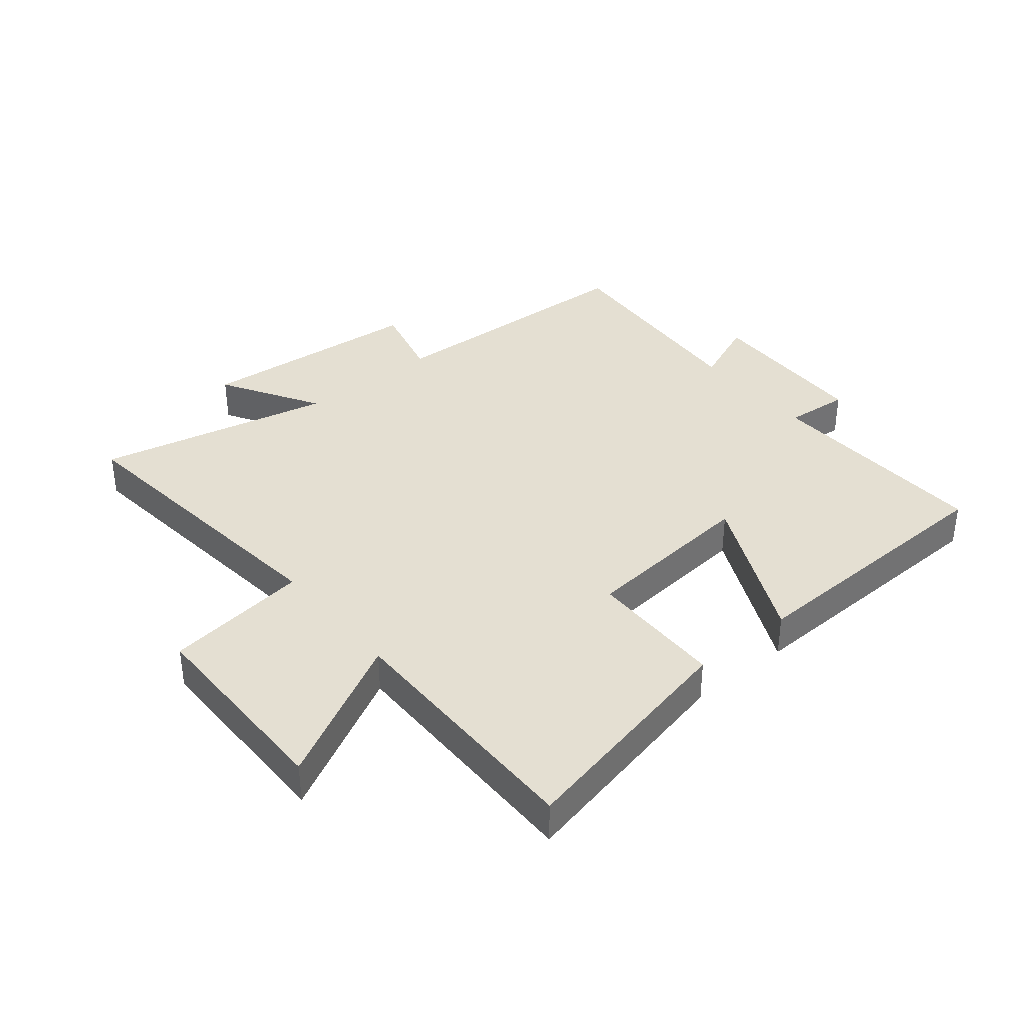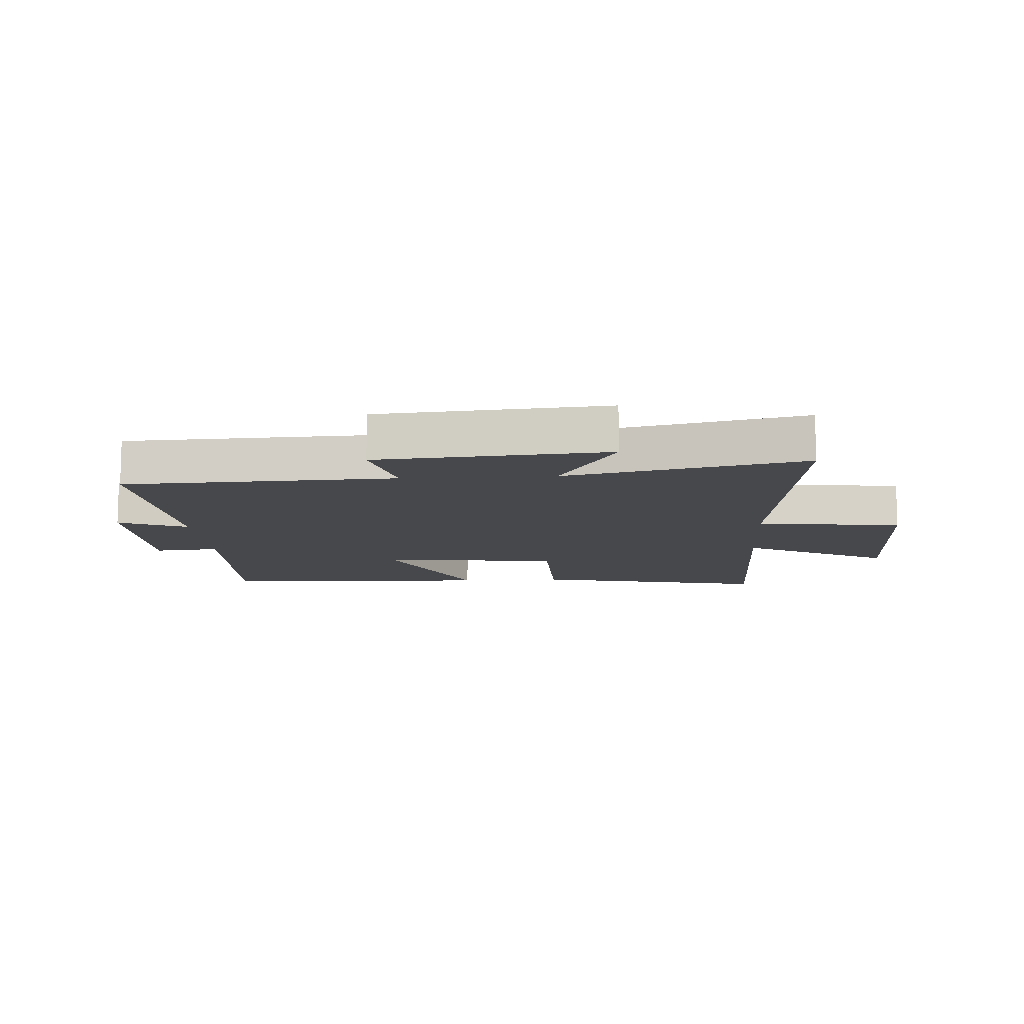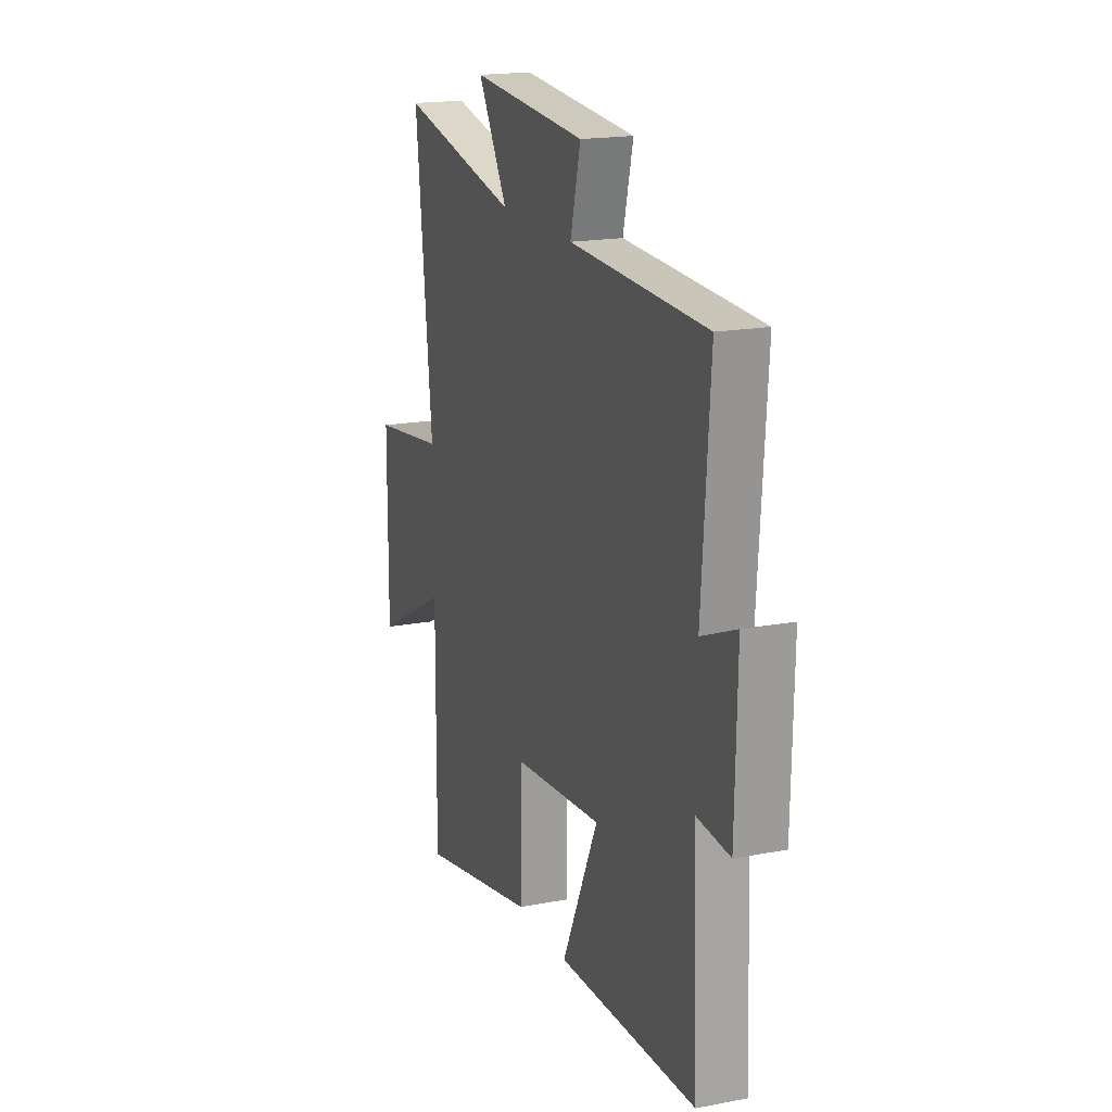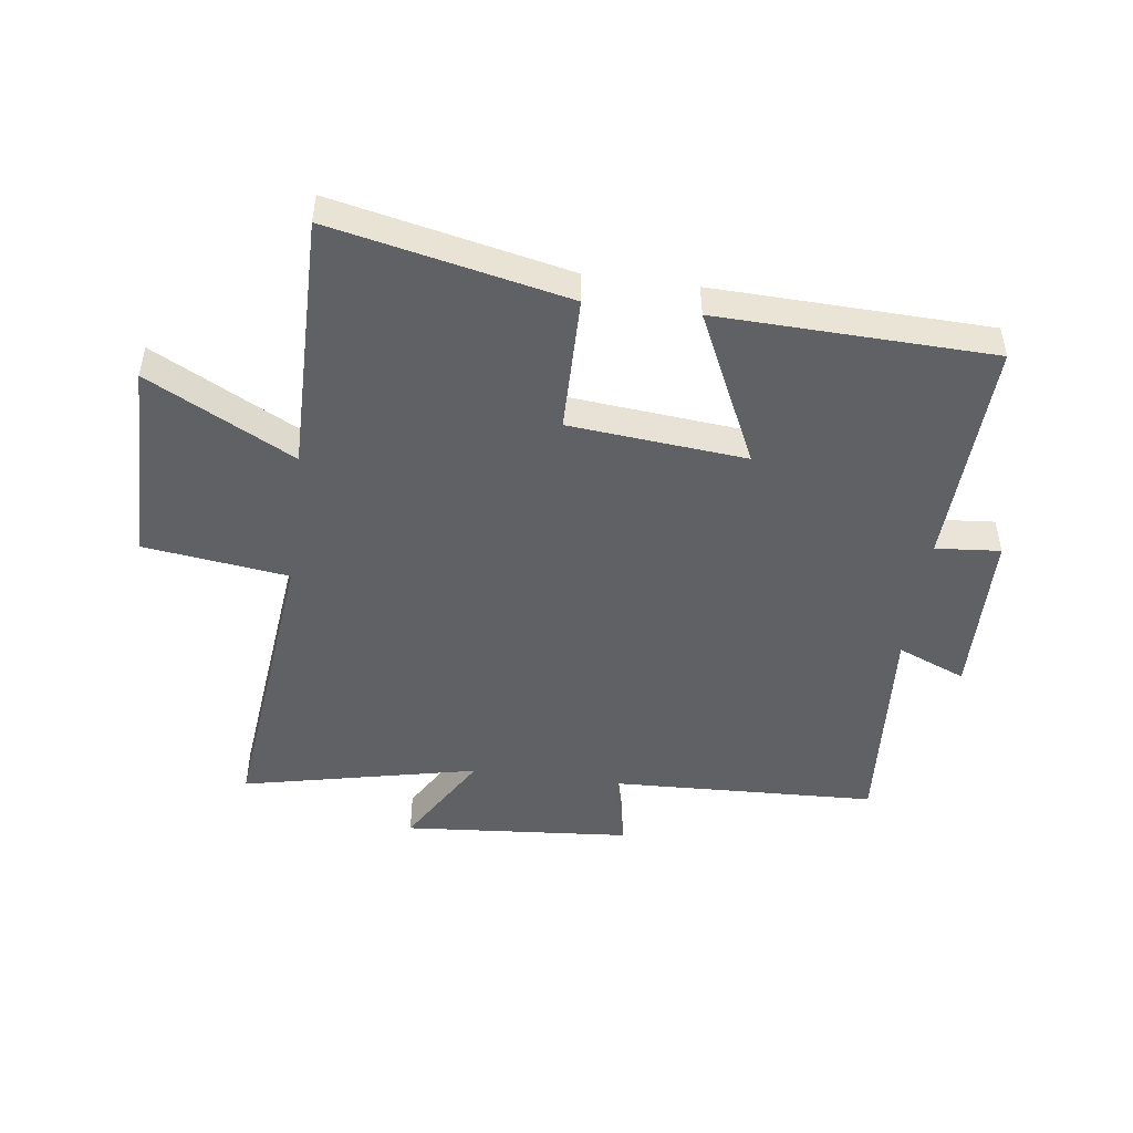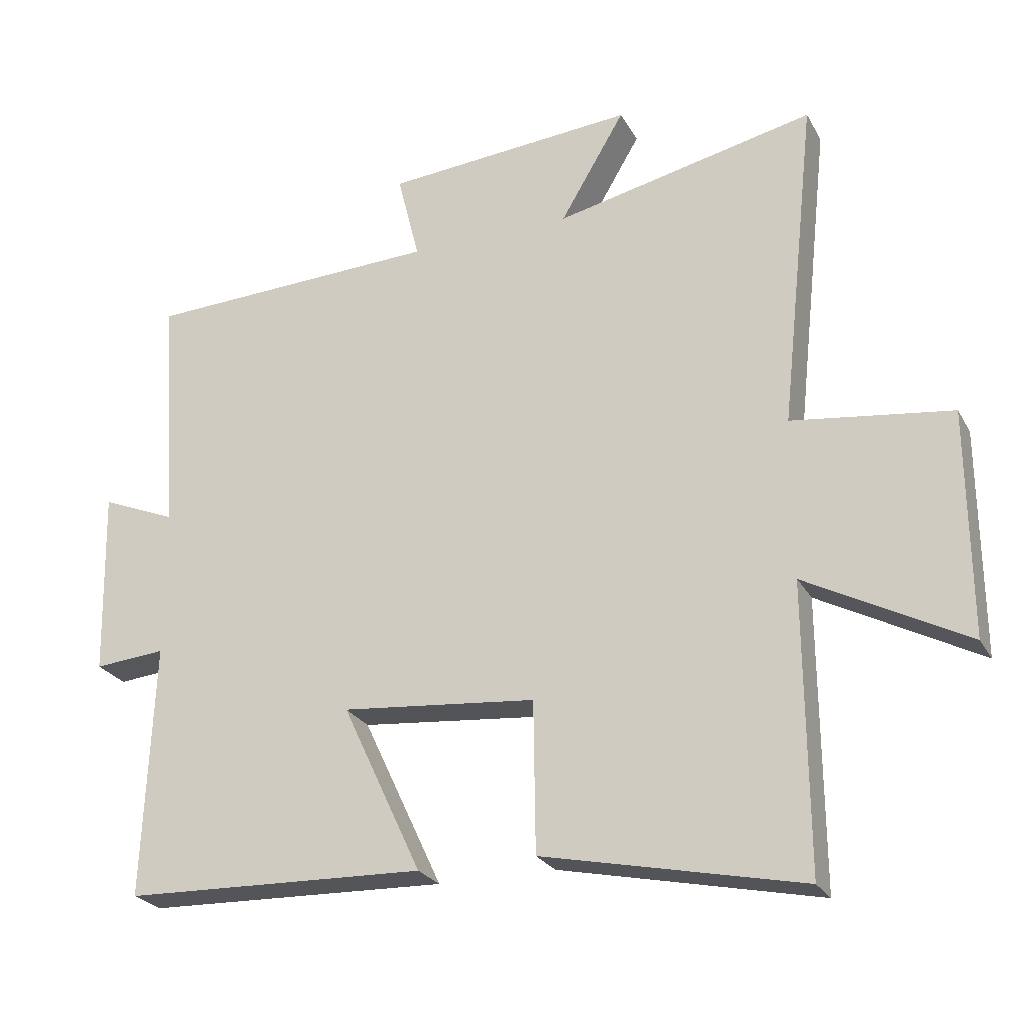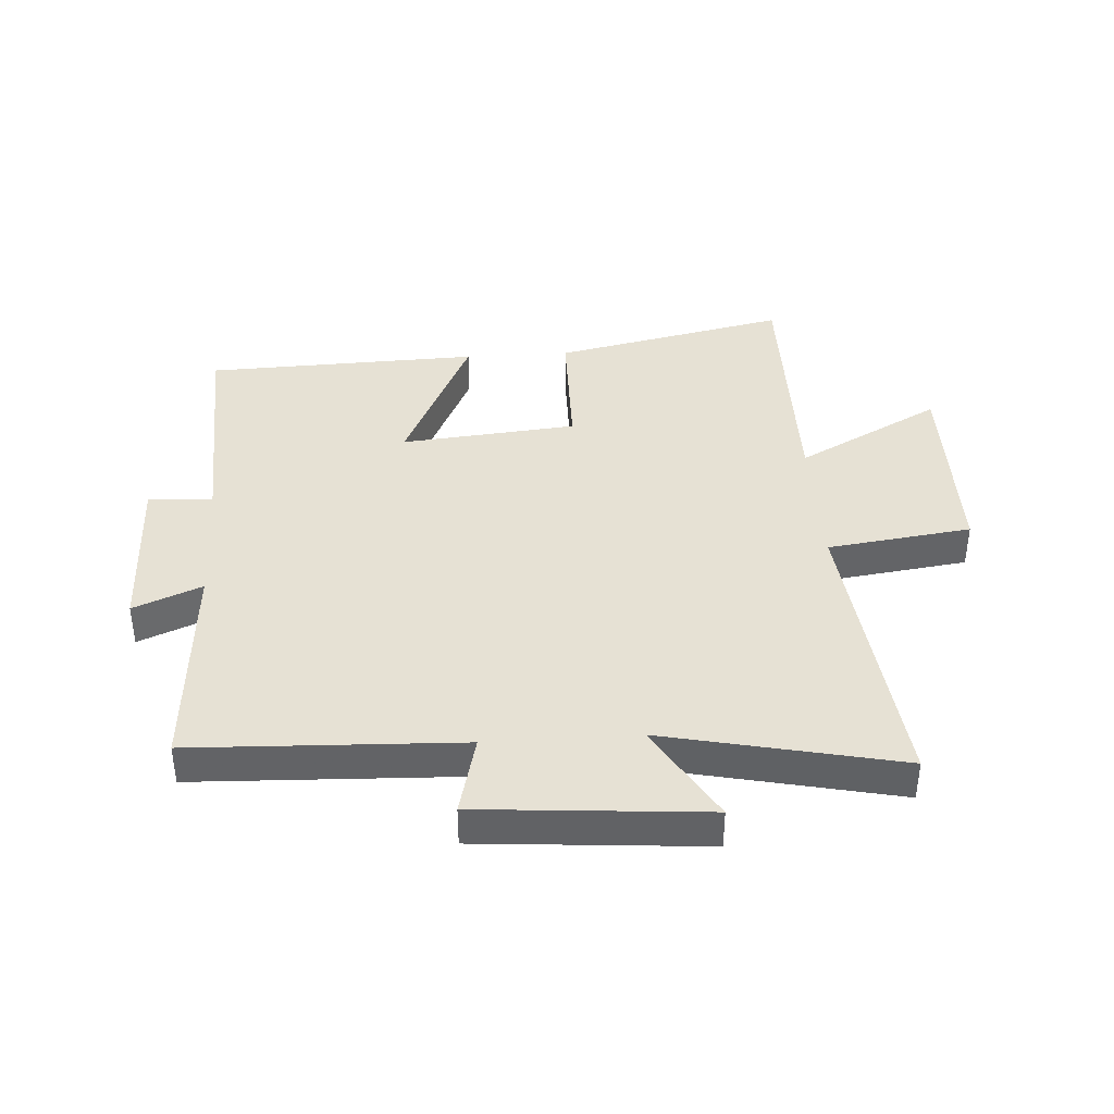
<metadata>
{"format":"obj","ext":"obj","renderer":"f3d","projection":"perspective","resolution":1024,"background":"white","views":[{"elev":37.0,"azim":140.7,"up":"+Y"},{"elev":-11.1,"azim":3.7,"up":"+Y"},{"elev":18.1,"azim":-110.4,"up":"+Z"},{"elev":-48.0,"azim":172.5,"up":"+Y"},{"elev":-25.1,"azim":23.0,"up":"+Z"},{"elev":39.3,"azim":-3.7,"up":"+Y"}]}
</metadata>
<code>
v 0.554 0.07 0.585
v 0.5 0.07 0.086
v 0.739 0.07 0.054
v 0.741 0.07 -0.284
v 0.5 0.07 -0.156
v 0.503 0.07 -0.584
v 0.114 0.07 -0.5
v 0.111 0.07 -0.274
v -0.181 0.07 -0.246
v -0.062 0.07 -0.5
v -0.516 0.07 -0.485
v -0.5 0.07 -0.105
v -0.607 0.07 -0.114
v -0.613 0.07 0.166
v -0.5 0.07 0.119
v -0.526 0.07 0.483
v -0.082 0.07 0.5
v -0.115 0.07 0.633
v 0.261 0.07 0.663
v 0.164 0.07 0.5
v 0.554 0 0.585
v 0.5 0 0.086
v 0.739 0 0.054
v 0.741 0 -0.284
v 0.5 0 -0.156
v 0.503 0 -0.584
v 0.114 0 -0.5
v 0.111 0 -0.274
v -0.181 0 -0.246
v -0.062 0 -0.5
v -0.516 0 -0.485
v -0.5 0 -0.105
v -0.607 0 -0.114
v -0.613 0 0.166
v -0.5 0 0.119
v -0.526 0 0.483
v -0.082 0 0.5
v -0.115 0 0.633
v 0.261 0 0.663
v 0.164 0 0.5
f 17 18 19 20
f 15 16 17 20
f 15 20 1 2
f 12 13 14 15
f 12 15 2 3
f 9 10 11 12
f 8 9 12 3
f 5 6 7 8
f 5 8 3
f 3 4 5
f 40 39 38 37
f 40 37 36 35
f 22 21 40 35
f 35 34 33 32
f 23 22 35 32
f 32 31 30 29
f 23 32 29 28
f 28 27 26 25
f 23 28 25
f 25 24 23
f 1 21 22 2
f 2 22 23 3
f 3 23 24 4
f 4 24 25 5
f 5 25 26 6
f 6 26 27 7
f 7 27 28 8
f 8 28 29 9
f 9 29 30 10
f 10 30 31 11
f 11 31 32 12
f 12 32 33 13
f 13 33 34 14
f 14 34 35 15
f 15 35 36 16
f 16 36 37 17
f 17 37 38 18
f 18 38 39 19
f 19 39 40 20
f 20 40 21 1

</code>
